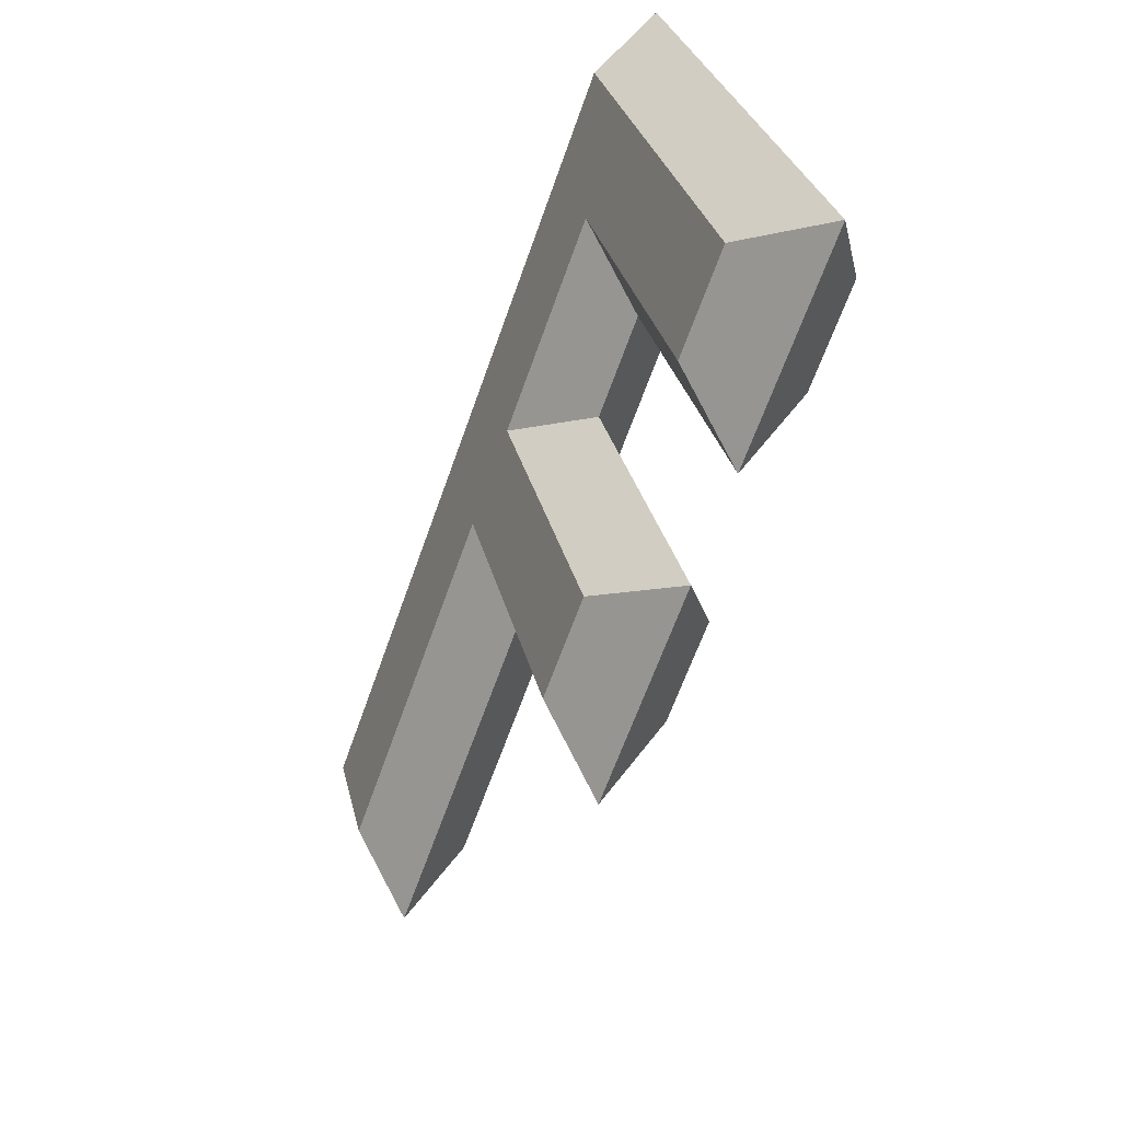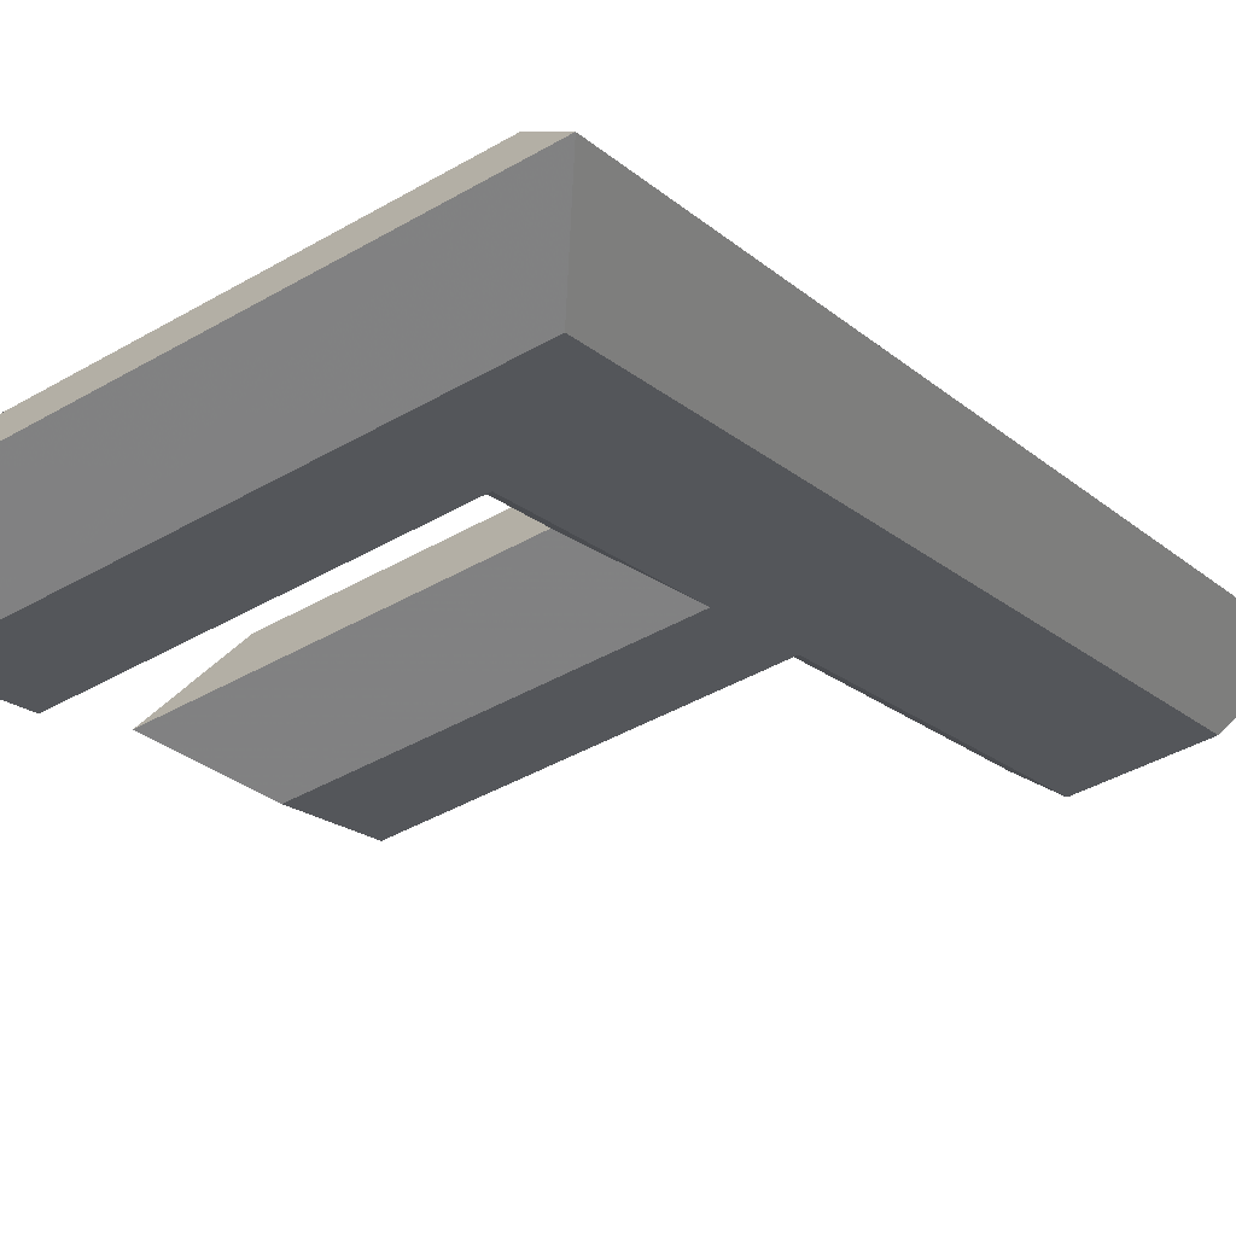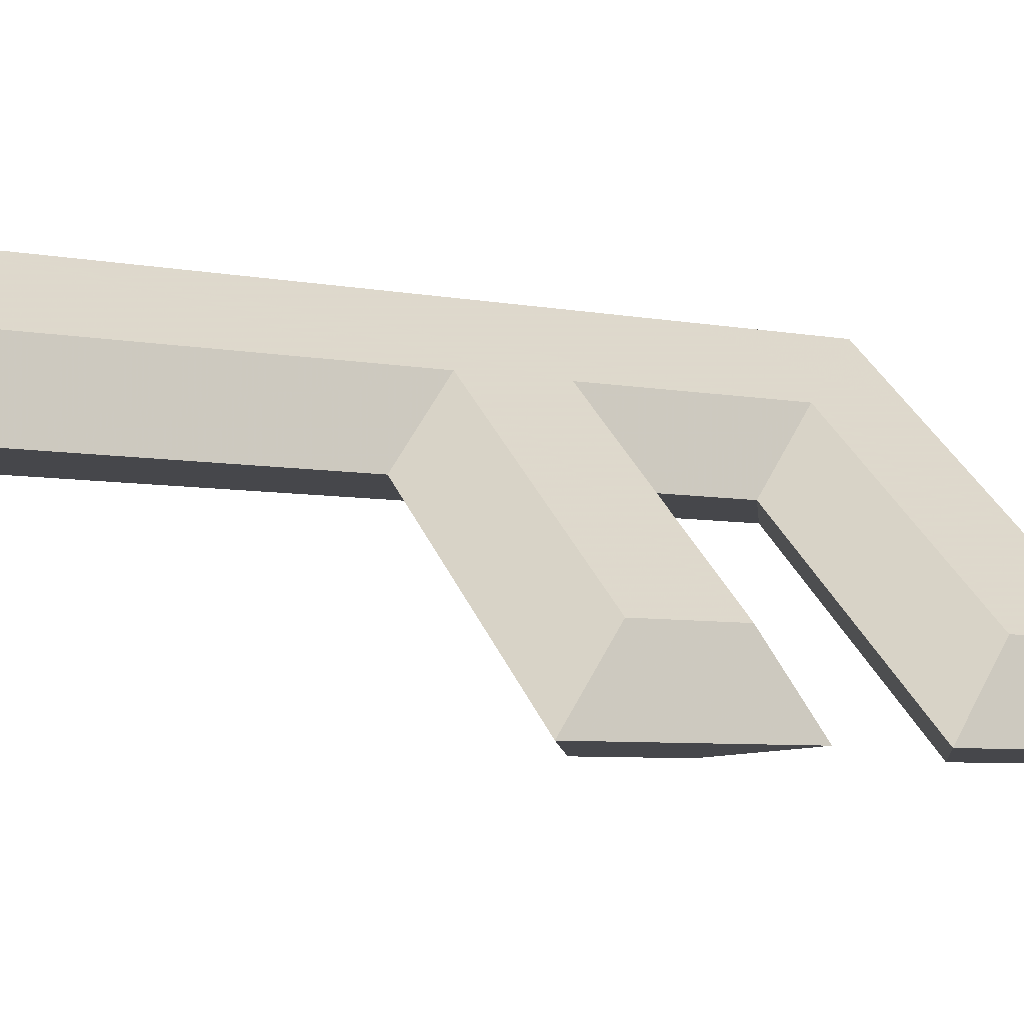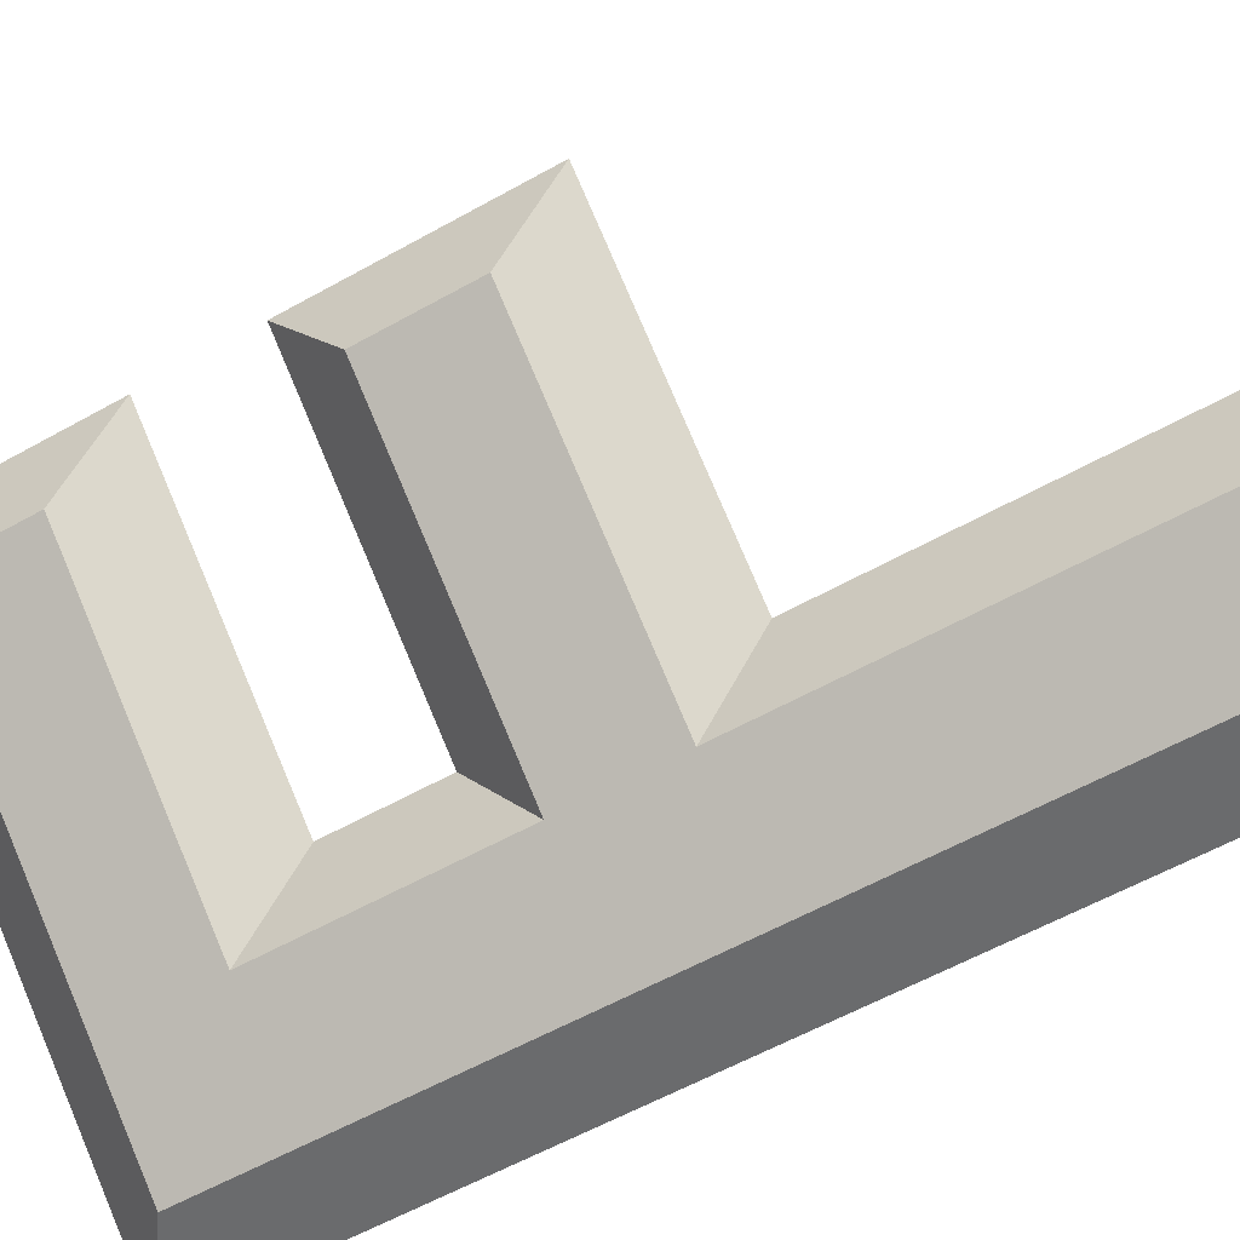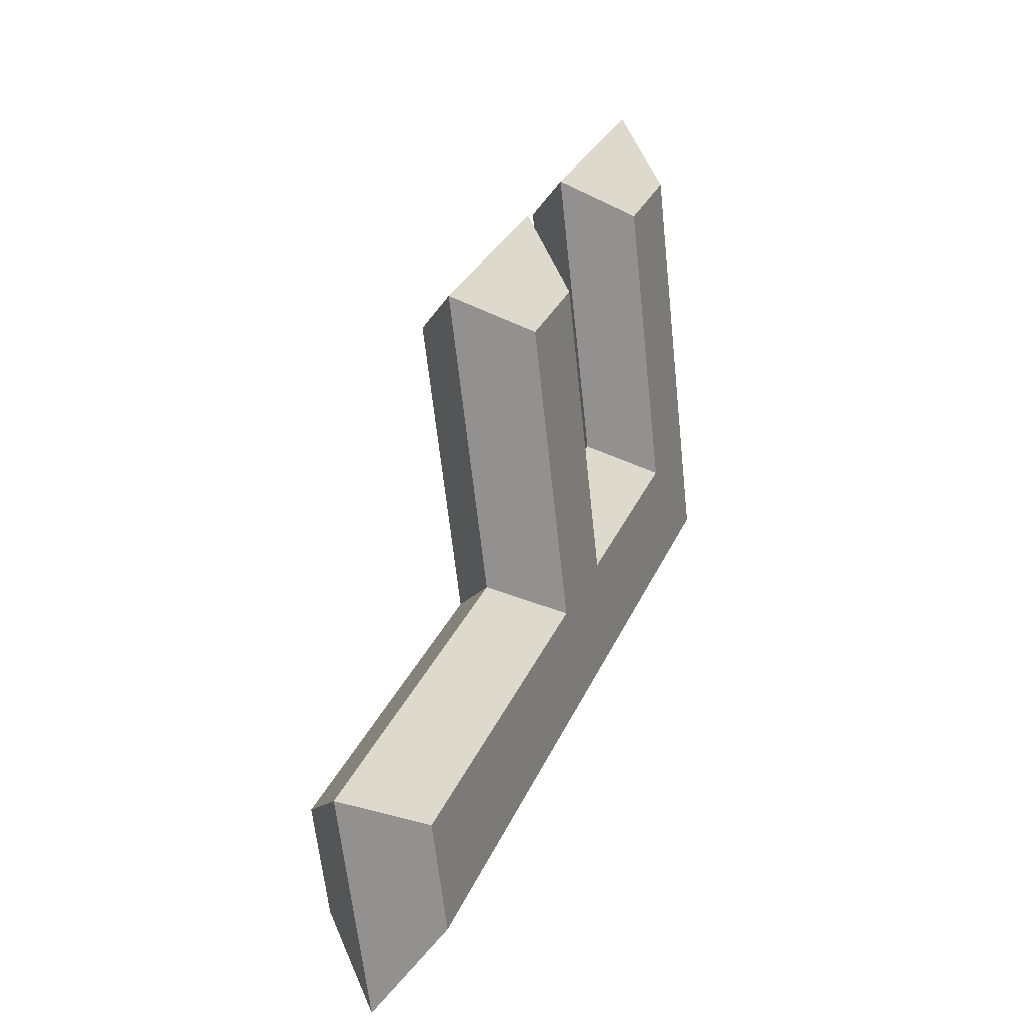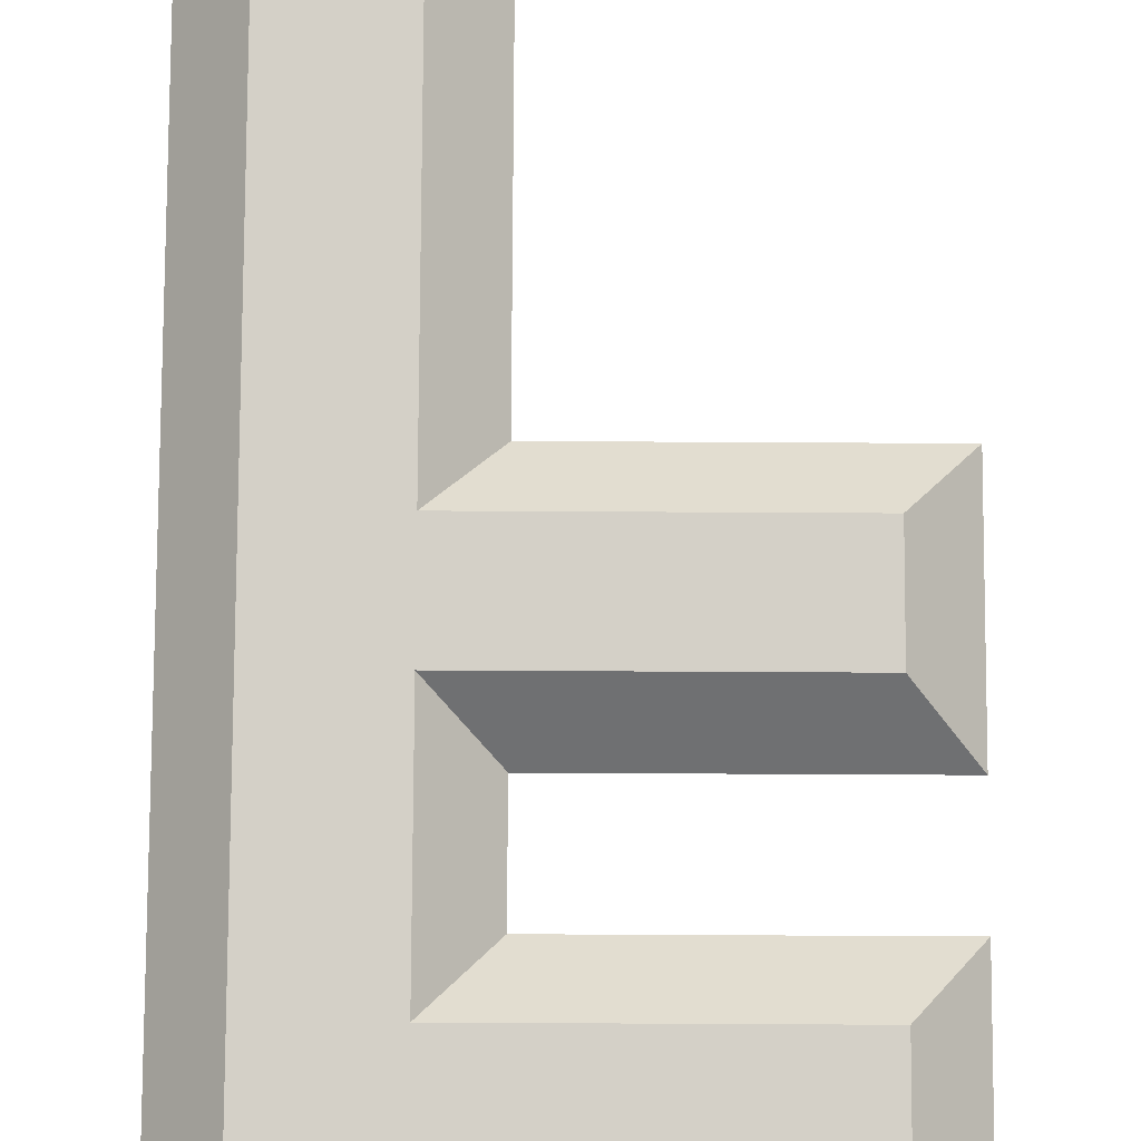
<metadata>
{"format":"obj","ext":"obj","renderer":"f3d","projection":"perspective","resolution":1024,"background":"white","views":[{"elev":30.3,"azim":77.0,"up":"+Y"},{"elev":-42.4,"azim":-145.5,"up":"+Z"},{"elev":37.4,"azim":67.7,"up":"+Z"},{"elev":78.7,"azim":-113.0,"up":"+Z"},{"elev":-63.0,"azim":96.2,"up":"+Y"},{"elev":-79.9,"azim":-0.3,"up":"+Z"}]}
</metadata>
<code>
o Text
v -0.176 0.5753 -0.1562
v -0.176 0.3977 -0.09153
v 0.09 0.3977 -0.09153
v 0.09 0.315 -0.06144
v -0.176 0.315 -0.06144
v -0.176 0.0171 0.04698
v -0.274 0.0171 0.04698
v -0.274 0.658 -0.1863
v 0.09 0.658 -0.1863
v 0.09 0.5753 -0.1562
v -0.176 0.5411 -0.2501
v -0.176 0.3635 -0.1855
v 0.09 0.3635 -0.1855
v 0.09 0.2808 -0.1554
v -0.176 0.2808 -0.1554
v -0.176 -0.0171 -0.04698
v -0.274 -0.0171 -0.04698
v -0.274 0.6238 -0.2802
v 0.09 0.6238 -0.2802
v 0.09 0.5411 -0.2501
v -0.176 0.5411 -0.2501
v -0.126 0.5112 -0.1861
v -0.176 0.3635 -0.1855
v -0.126 0.4276 -0.1556
v 0.09 0.3635 -0.1855
v 0.14 0.4276 -0.1556
v 0.09 0.2808 -0.1554
v 0.14 0.2509 -0.09132
v -0.176 0.2808 -0.1554
v -0.126 0.2509 -0.09132
v -0.176 -0.0171 -0.04698
v -0.126 -0.04698 0.0171
v -0.274 -0.0171 -0.04698
v -0.324 -0.04698 0.0171
v -0.274 0.6238 -0.2802
v -0.324 0.6879 -0.2504
v 0.09 0.6238 -0.2802
v 0.14 0.6879 -0.2504
v 0.09 0.5411 -0.2501
v 0.14 0.5112 -0.1861
v -0.126 0.5112 -0.1861
v -0.176 0.5753 -0.1562
v -0.126 0.4276 -0.1556
v -0.176 0.3977 -0.09153
v 0.14 0.4276 -0.1556
v 0.09 0.3977 -0.09153
v 0.14 0.2509 -0.09132
v 0.09 0.315 -0.06144
v -0.126 0.2509 -0.09132
v -0.176 0.315 -0.06144
v -0.126 -0.04698 0.0171
v -0.176 0.0171 0.04698
v -0.324 -0.04698 0.0171
v -0.274 0.0171 0.04698
v -0.324 0.6879 -0.2504
v -0.274 0.658 -0.1863
v 0.14 0.6879 -0.2504
v 0.09 0.658 -0.1863
v 0.14 0.5112 -0.1861
v 0.09 0.5753 -0.1562
f 7 1 8
f 1 9 8
f 1 10 9
f 7 2 1
f 7 5 2
f 5 3 2
f 5 4 3
f 7 6 5
f 11 17 18
f 19 11 18
f 20 11 19
f 12 17 11
f 15 17 12
f 13 15 12
f 14 15 13
f 16 17 15
f 22 24 23 21
f 24 26 25 23
f 26 28 27 25
f 28 30 29 27
f 30 32 31 29
f 32 34 33 31
f 34 36 35 33
f 36 38 37 35
f 38 40 39 37
f 40 22 21 39
f 42 44 43 41
f 44 46 45 43
f 46 48 47 45
f 48 50 49 47
f 50 52 51 49
f 52 54 53 51
f 54 56 55 53
f 56 58 57 55
f 58 60 59 57
f 60 42 41 59

</code>
